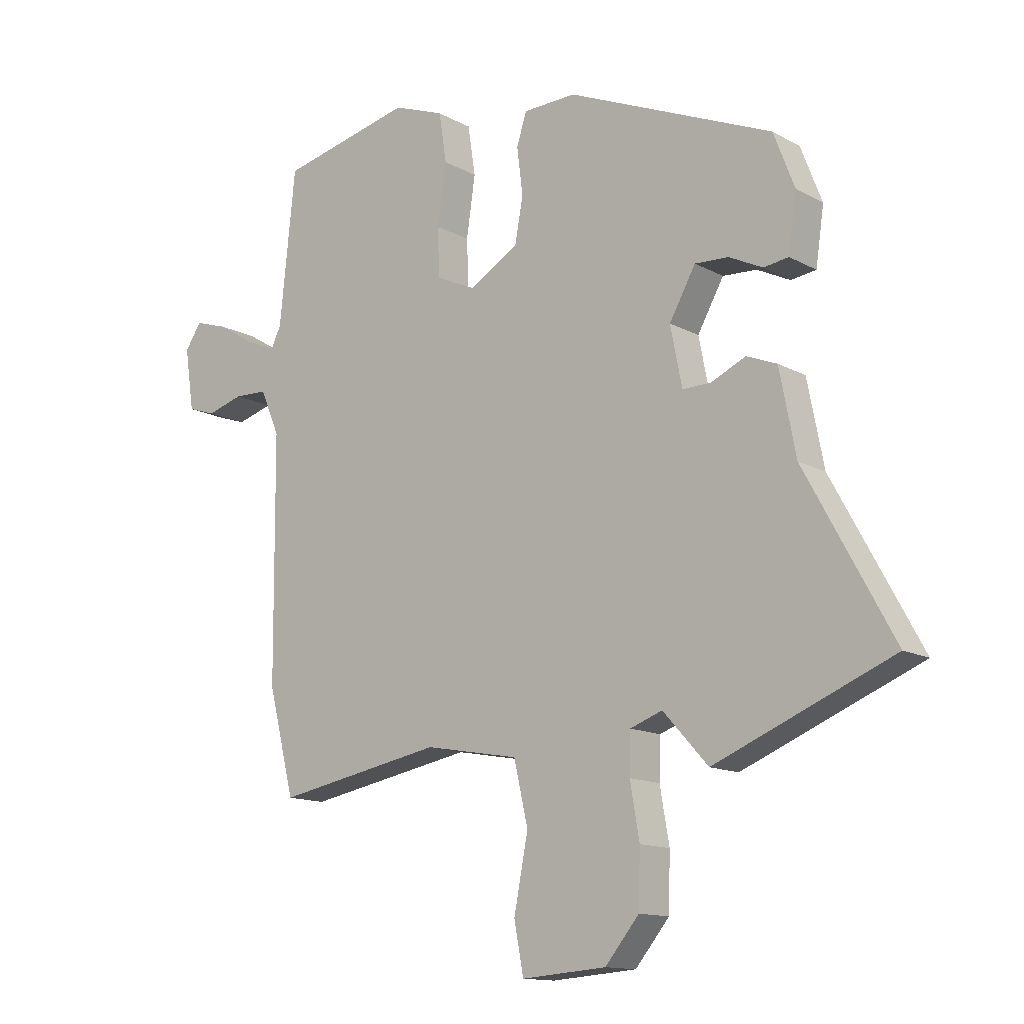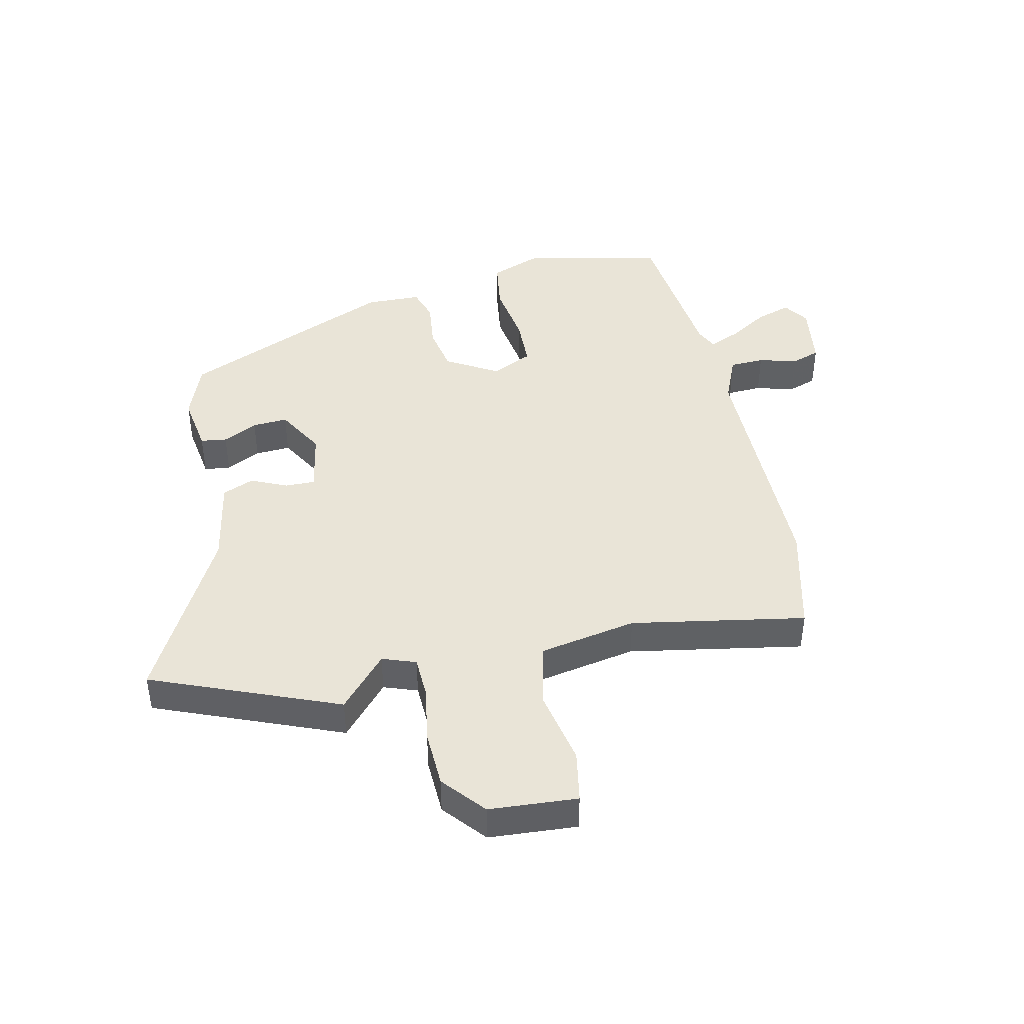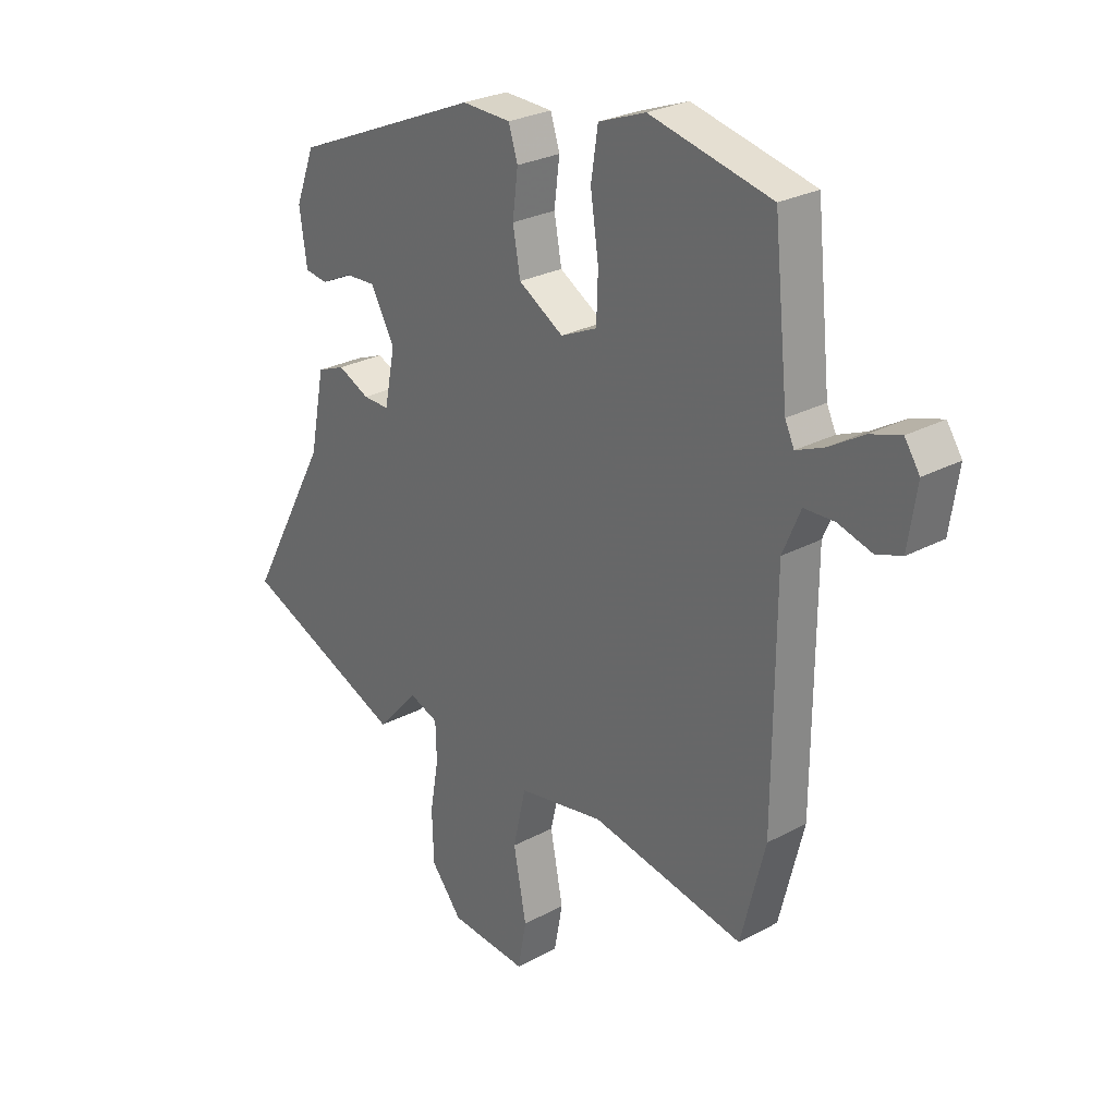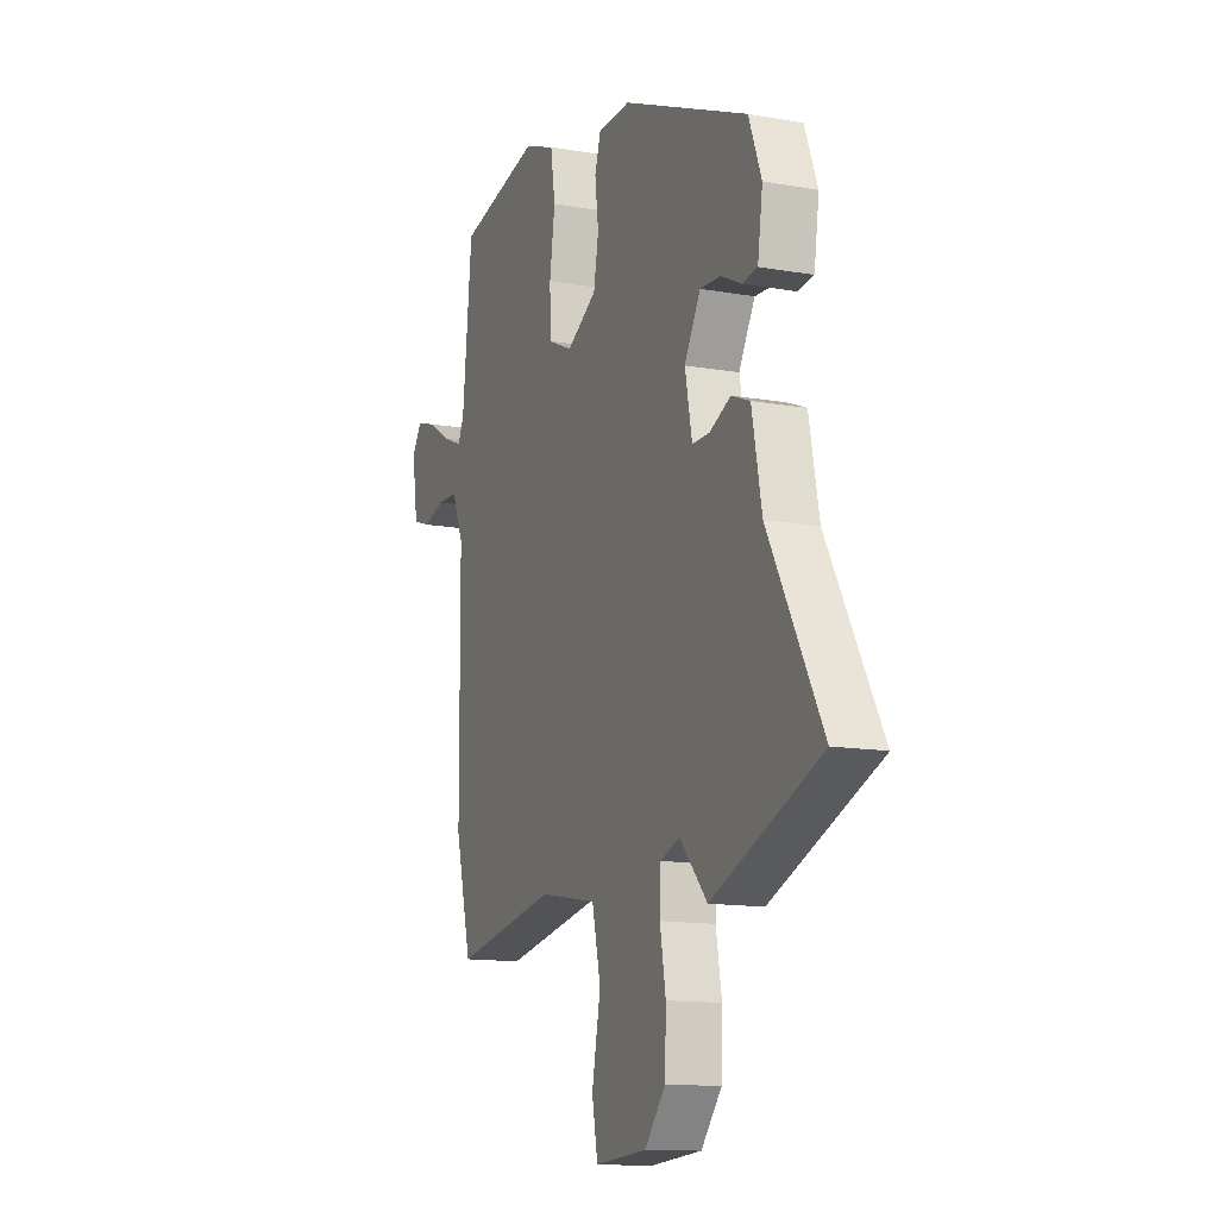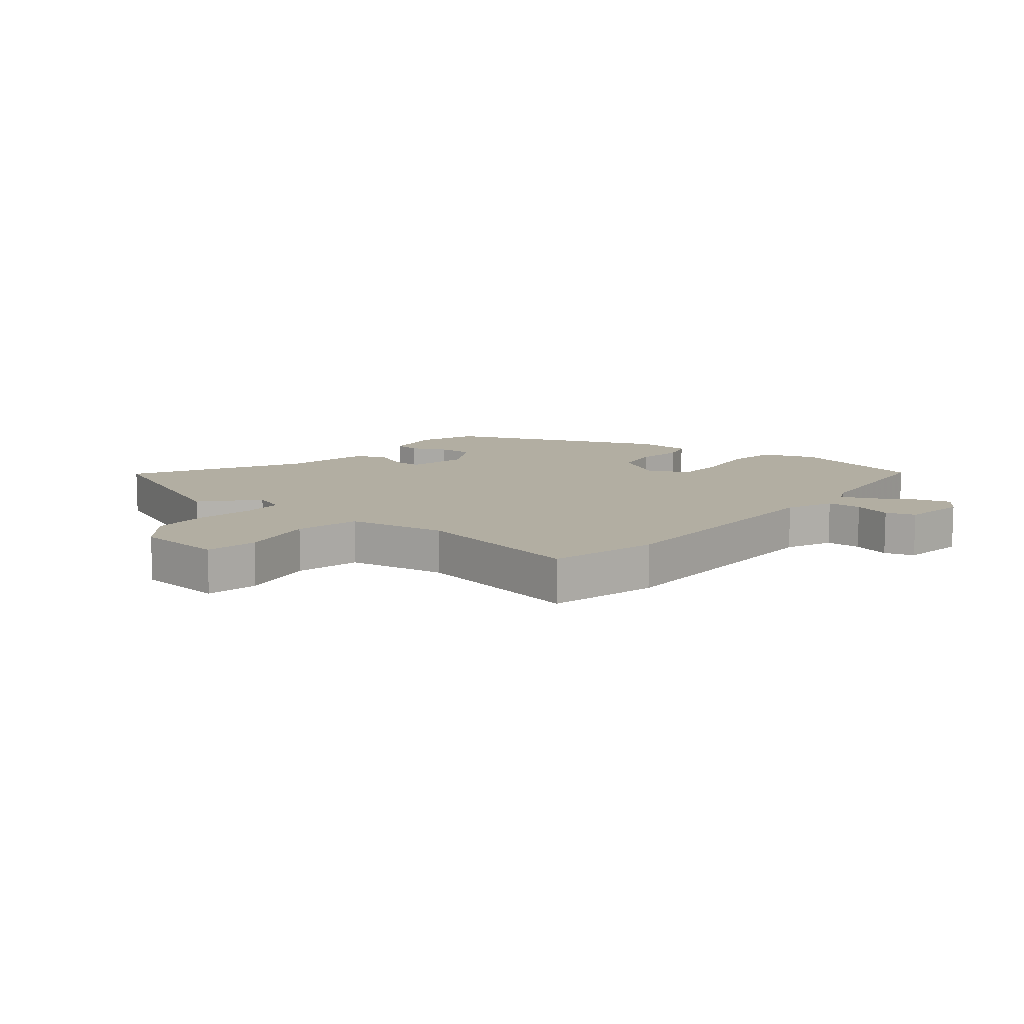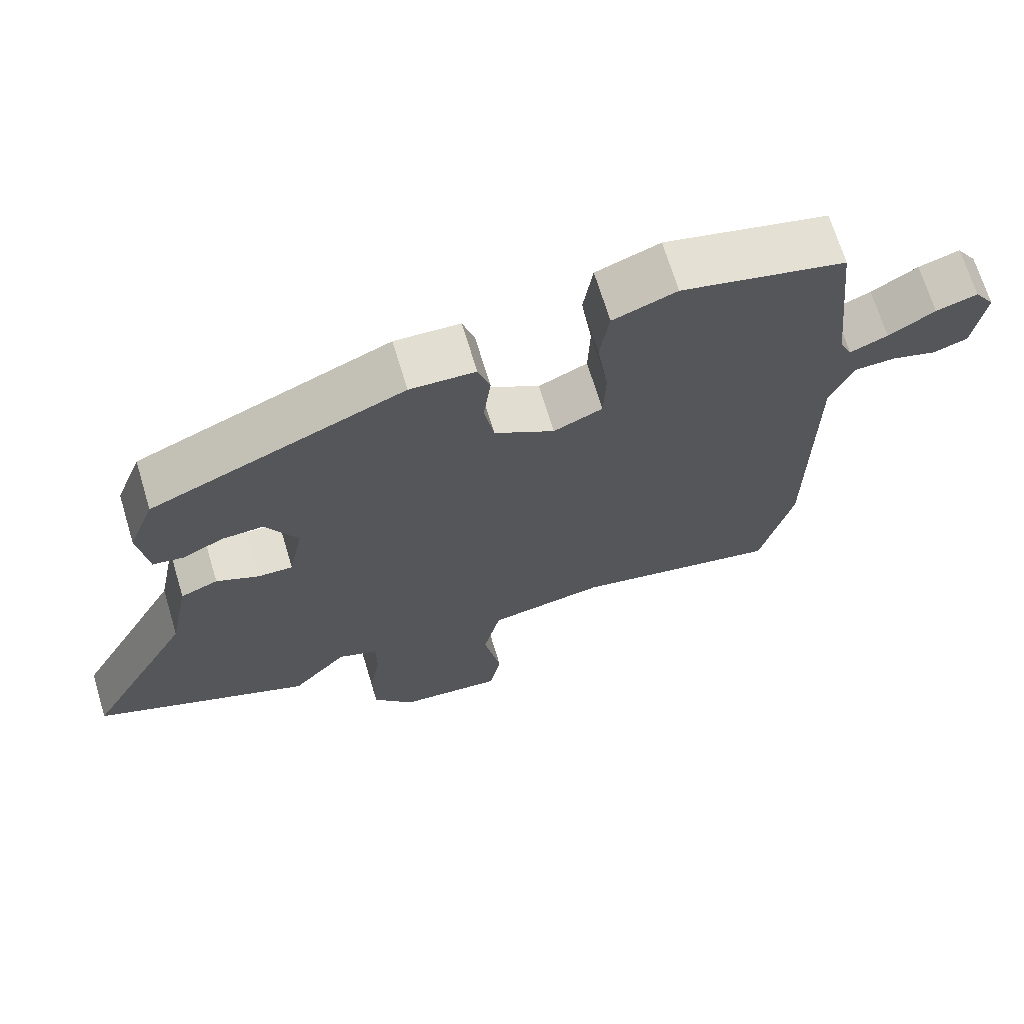
<metadata>
{"format":"obj","ext":"obj","renderer":"f3d","projection":"perspective","resolution":1024,"background":"white","views":[{"elev":-13.4,"azim":39.3,"up":"+Z"},{"elev":43.4,"azim":167.2,"up":"+Y"},{"elev":26.8,"azim":-130.0,"up":"+Z"},{"elev":-13.0,"azim":67.7,"up":"+Z"},{"elev":10.7,"azim":-140.7,"up":"+Y"},{"elev":68.7,"azim":163.2,"up":"+Z"}]}
</metadata>
<code>
v 0.608 0.07 -0.456
v 0.303 0.07 -0.581
v 0.226 0.07 -0.496
v 0.171 0.07 -0.516
v 0.169 0.07 -0.585
v 0.185 0.07 -0.677
v 0.182 0.07 -0.771
v 0.124 0.07 -0.841
v -0.021 0.07 -0.852
v -0.037 0.07 -0.767
v -0.013 0.07 -0.643
v -0.037 0.07 -0.538
v -0.198 0.07 -0.509
v -0.484 0.07 -0.562
v -0.529 0.07 -0.384
v -0.532 0.07 0.029
v -0.565 0.07 0.106
v -0.622 0.07 0.108
v -0.684 0.07 0.09
v -0.732 0.07 0.106
v -0.748 0.07 0.212
v -0.72 0.07 0.254
v -0.663 0.07 0.236
v -0.599 0.07 0.197
v -0.547 0.07 0.175
v -0.53 0.07 0.211
v -0.503 0.07 0.472
v -0.276 0.07 0.524
v -0.188 0.07 0.491
v -0.175 0.07 0.406
v -0.19 0.07 0.303
v -0.187 0.07 0.219
v -0.119 0.07 0.188
v -0.035 0.07 0.238
v -0.021 0.07 0.315
v -0.031 0.07 0.395
v -0.014 0.07 0.449
v 0.077 0.07 0.452
v 0.43 0.07 0.302
v 0.466 0.07 0.208
v 0.452 0.07 0.112
v 0.409 0.07 0.106
v 0.352 0.07 0.134
v 0.294 0.07 0.137
v 0.249 0.07 0.057
v 0.269 0.07 -0.044
v 0.318 0.07 -0.043
v 0.377 0.07 -0.016
v 0.429 0.07 -0.037
v 0.457 0.07 -0.18
v 0.608 0 -0.456
v 0.303 0 -0.581
v 0.226 0 -0.496
v 0.171 0 -0.516
v 0.169 0 -0.585
v 0.185 0 -0.677
v 0.182 0 -0.771
v 0.124 0 -0.841
v -0.021 0 -0.852
v -0.037 0 -0.767
v -0.013 0 -0.643
v -0.037 0 -0.538
v -0.198 0 -0.509
v -0.484 0 -0.562
v -0.529 0 -0.384
v -0.532 0 0.029
v -0.565 0 0.106
v -0.622 0 0.108
v -0.684 0 0.09
v -0.732 0 0.106
v -0.748 0 0.212
v -0.72 0 0.254
v -0.663 0 0.236
v -0.599 0 0.197
v -0.547 0 0.175
v -0.53 0 0.211
v -0.503 0 0.472
v -0.276 0 0.524
v -0.188 0 0.491
v -0.175 0 0.406
v -0.19 0 0.303
v -0.187 0 0.219
v -0.119 0 0.188
v -0.035 0 0.238
v -0.021 0 0.315
v -0.031 0 0.395
v -0.014 0 0.449
v 0.077 0 0.452
v 0.43 0 0.302
v 0.466 0 0.208
v 0.452 0 0.112
v 0.409 0 0.106
v 0.352 0 0.134
v 0.294 0 0.137
v 0.249 0 0.057
v 0.269 0 -0.044
v 0.318 0 -0.043
v 0.377 0 -0.016
v 0.429 0 -0.037
v 0.457 0 -0.18
f 47 48 49 50
f 1 2 3
f 50 1 3
f 47 50 3
f 46 47 3
f 45 46 3 4
f 41 42 43
f 40 41 43
f 39 40 43
f 38 39 43
f 37 38 43
f 36 37 43
f 35 36 43 44
f 34 35 44 45
f 29 30 31
f 28 29 31
f 27 28 31
f 26 27 31
f 25 26 31 32
f 22 23 24
f 21 22 24
f 20 21 24
f 19 20 24
f 18 19 24
f 17 18 24 25
f 25 32 33
f 17 25 33
f 16 17 33
f 15 16 33
f 14 15 33
f 13 14 33
f 9 10 11
f 8 9 11
f 7 8 11
f 6 7 11
f 5 6 11
f 4 5 11 12
f 33 34 45
f 13 33 45
f 12 13 45
f 4 12 45
f 100 99 98 97
f 53 52 51
f 53 51 100
f 53 100 97
f 53 97 96
f 54 53 96 95
f 93 92 91
f 93 91 90
f 93 90 89
f 93 89 88
f 93 88 87
f 93 87 86
f 94 93 86 85
f 95 94 85 84
f 81 80 79
f 81 79 78
f 81 78 77
f 81 77 76
f 82 81 76 75
f 74 73 72
f 74 72 71
f 74 71 70
f 74 70 69
f 74 69 68
f 75 74 68 67
f 83 82 75
f 83 75 67
f 83 67 66
f 83 66 65
f 83 65 64
f 83 64 63
f 61 60 59
f 61 59 58
f 61 58 57
f 61 57 56
f 61 56 55
f 62 61 55 54
f 95 84 83
f 95 83 63
f 95 63 62
f 95 62 54
f 1 51 52 2
f 2 52 53 3
f 3 53 54 4
f 4 54 55 5
f 5 55 56 6
f 6 56 57 7
f 7 57 58 8
f 8 58 59 9
f 9 59 60 10
f 10 60 61 11
f 11 61 62 12
f 12 62 63 13
f 13 63 64 14
f 14 64 65 15
f 15 65 66 16
f 16 66 67 17
f 17 67 68 18
f 18 68 69 19
f 19 69 70 20
f 20 70 71 21
f 21 71 72 22
f 22 72 73 23
f 23 73 74 24
f 24 74 75 25
f 25 75 76 26
f 26 76 77 27
f 27 77 78 28
f 28 78 79 29
f 29 79 80 30
f 30 80 81 31
f 31 81 82 32
f 32 82 83 33
f 33 83 84 34
f 34 84 85 35
f 35 85 86 36
f 36 86 87 37
f 37 87 88 38
f 38 88 89 39
f 39 89 90 40
f 40 90 91 41
f 41 91 92 42
f 42 92 93 43
f 43 93 94 44
f 44 94 95 45
f 45 95 96 46
f 46 96 97 47
f 47 97 98 48
f 48 98 99 49
f 49 99 100 50
f 50 100 51 1

</code>
